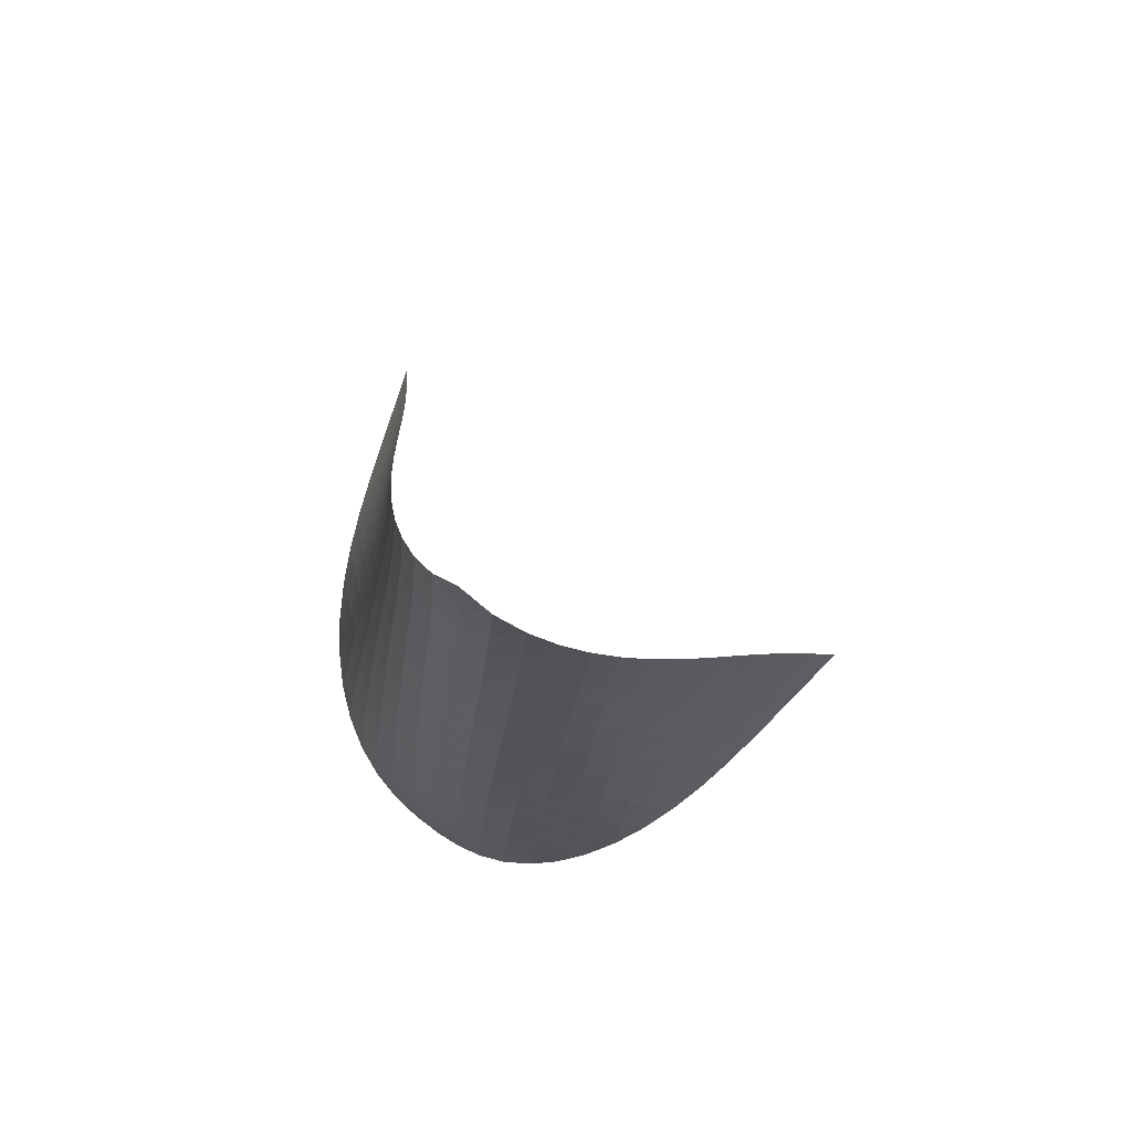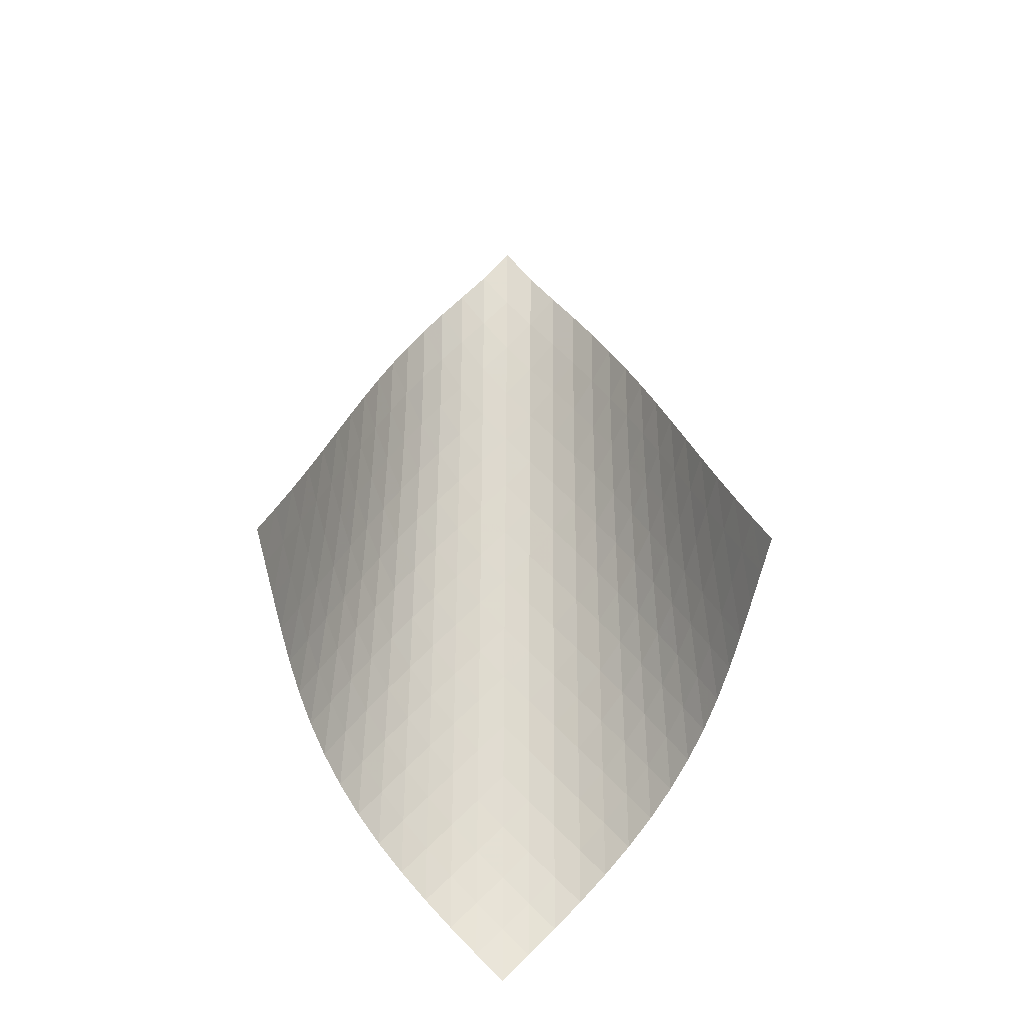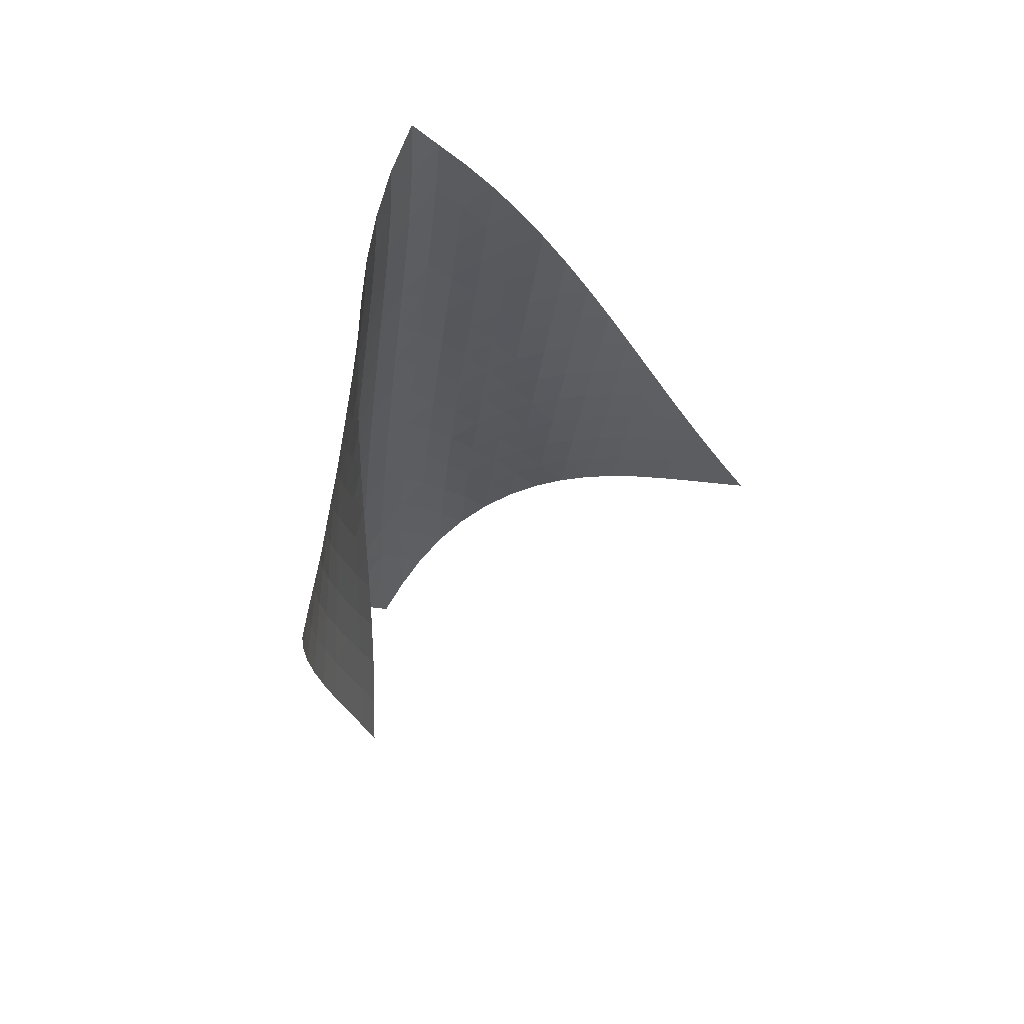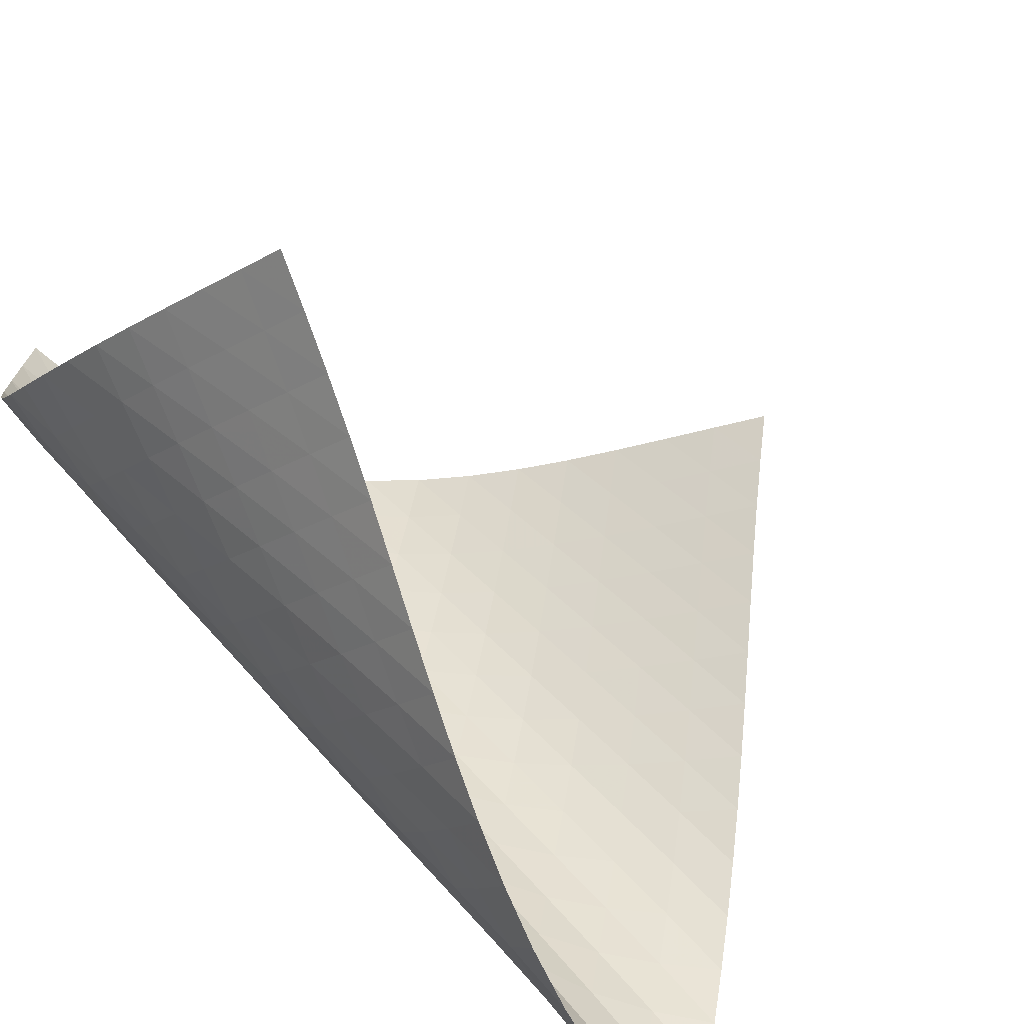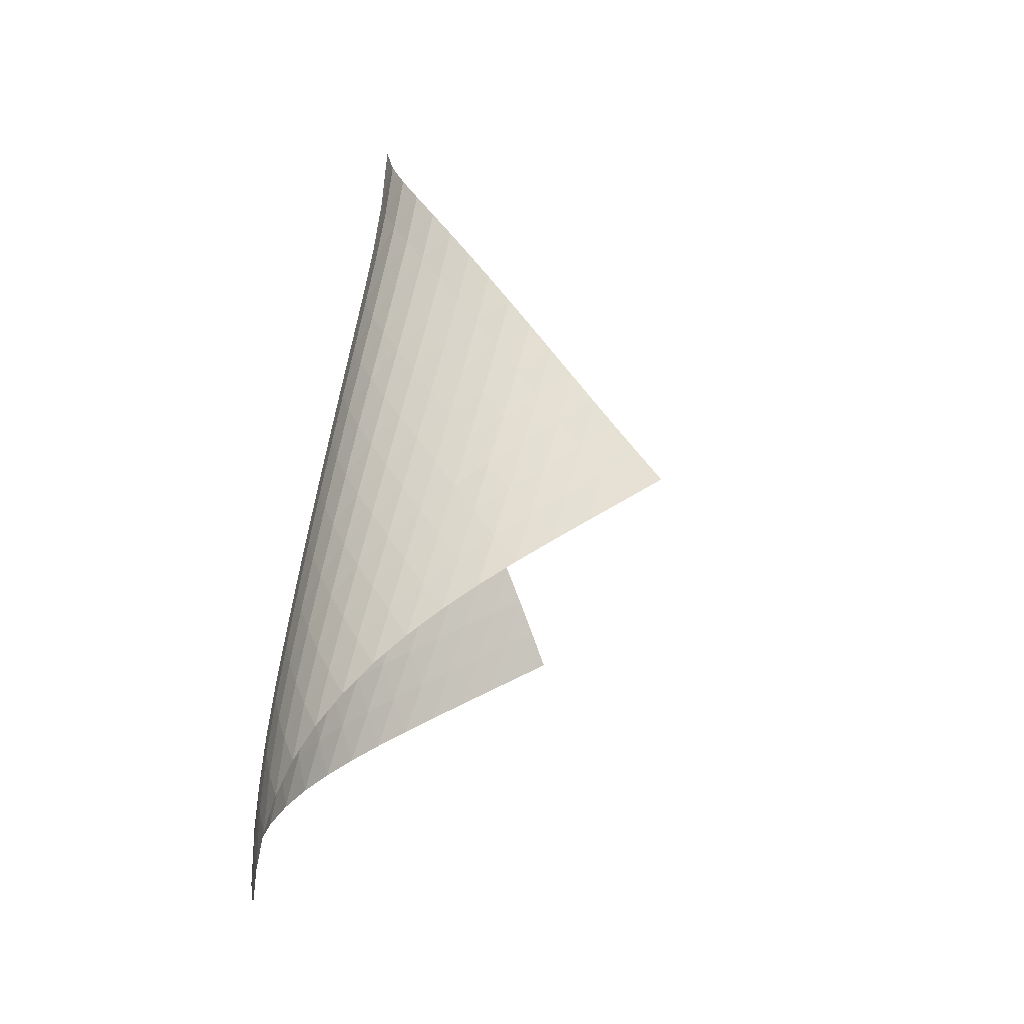
<metadata>
{"format":"obj","ext":"obj","renderer":"f3d","projection":"perspective","resolution":1024,"background":"white","views":[{"elev":76.6,"azim":169.6,"up":"+Y"},{"elev":-28.1,"azim":-47.3,"up":"+Y"},{"elev":50.9,"azim":-85.1,"up":"+Y"},{"elev":51.9,"azim":151.7,"up":"+Z"},{"elev":-24.4,"azim":-146.5,"up":"+Y"}]}
</metadata>
<code>
v -6.503 -0.05212 6.503
v -6.14 -10.99 14.03
v -14.03 -10.99 6.14
v -4.877 -18.77 4.877
v -13.53 -10.28 6.111
v -13.04 -9.561 6.069
v -12.56 -8.84 6.009
v -12.08 -8.115 5.934
v -11.6 -7.388 5.849
v -11.12 -6.66 5.762
v -10.63 -5.933 5.681
v -10.14 -5.207 5.613
v -9.634 -4.483 5.567
v -9.118 -3.761 5.553
v -8.59 -3.041 5.584
v -8.052 -2.323 5.674
v -7.51 -1.604 5.842
v -6.98 -0.8684 6.11
v -6.11 -0.8684 6.98
v -5.842 -1.604 7.51
v -5.674 -2.323 8.052
v -5.584 -3.041 8.59
v -5.553 -3.761 9.118
v -5.567 -4.483 9.634
v -5.613 -5.207 10.14
v -5.681 -5.933 10.63
v -5.762 -6.66 11.12
v -5.849 -7.388 11.6
v -5.934 -8.115 12.08
v -6.009 -8.84 12.56
v -6.069 -9.561 13.04
v -6.111 -10.28 13.53
v -5.734 -11.44 13.41
v -5.326 -11.89 12.79
v -4.922 -12.34 12.17
v -4.535 -12.79 11.54
v -4.181 -13.26 10.9
v -3.874 -13.73 10.24
v -3.629 -14.22 9.562
v -3.461 -14.72 8.879
v -3.38 -15.25 8.197
v -3.397 -15.79 7.529
v -3.516 -16.36 6.891
v -3.736 -16.94 6.301
v -4.049 -17.54 5.77
v -4.436 -18.15 5.299
v -5.299 -18.15 4.436
v -5.77 -17.54 4.049
v -6.301 -16.94 3.736
v -6.891 -16.36 3.516
v -7.529 -15.79 3.397
v -8.197 -15.25 3.38
v -8.879 -14.72 3.461
v -9.562 -14.22 3.629
v -10.24 -13.73 3.874
v -10.9 -13.26 4.181
v -11.54 -12.79 4.535
v -12.17 -12.34 4.922
v -12.79 -11.89 5.326
v -13.41 -11.44 5.734
v -6.432 -1.496 6.432
v -6.875 -2.174 6.019
v -7.376 -2.864 5.726
v -7.9 -3.563 5.534
v -8.428 -4.268 5.421
v -8.951 -4.979 5.37
v -9.466 -5.693 5.363
v -9.971 -6.411 5.389
v -10.47 -7.131 5.436
v -10.96 -7.853 5.495
v -11.44 -8.575 5.559
v -11.93 -9.295 5.62
v -12.42 -10.01 5.669
v -12.91 -10.73 5.706
v -6.019 -2.174 6.875
v -6.32 -2.79 6.32
v -6.738 -3.437 5.884
v -7.223 -4.107 5.569
v -7.739 -4.792 5.357
v -8.263 -5.487 5.227
v -8.785 -6.189 5.157
v -9.301 -6.897 5.132
v -9.809 -7.609 5.138
v -10.31 -8.323 5.164
v -10.81 -9.038 5.202
v -11.3 -9.754 5.241
v -11.79 -10.47 5.276
v -12.29 -11.18 5.303
v -5.726 -2.864 7.376
v -5.884 -3.437 6.738
v -6.178 -4.044 6.178
v -6.586 -4.68 5.73
v -7.063 -5.338 5.399
v -7.574 -6.013 5.169
v -8.097 -6.7 5.019
v -8.62 -7.395 4.929
v -9.138 -8.096 4.883
v -9.65 -8.801 4.868
v -10.16 -9.508 4.872
v -10.66 -10.22 4.885
v -11.16 -10.93 4.899
v -11.67 -11.63 4.91
v -5.534 -3.563 7.9
v -5.569 -4.107 7.223
v -5.73 -4.68 6.586
v -6.028 -5.282 6.028
v -6.431 -5.912 5.574
v -6.903 -6.563 5.229
v -7.41 -7.23 4.98
v -7.931 -7.91 4.809
v -8.455 -8.597 4.697
v -8.977 -9.291 4.629
v -9.495 -9.989 4.589
v -10.01 -10.69 4.566
v -10.52 -11.39 4.552
v -11.03 -12.09 4.541
v -5.421 -4.268 8.428
v -5.357 -4.792 7.739
v -5.399 -5.338 7.063
v -5.574 -5.912 6.431
v -5.877 -6.513 5.877
v -6.278 -7.139 5.419
v -6.744 -7.785 5.062
v -7.247 -8.446 4.795
v -7.767 -9.118 4.603
v -8.292 -9.798 4.467
v -8.818 -10.48 4.372
v -9.341 -11.17 4.304
v -9.861 -11.87 4.252
v -10.38 -12.56 4.21
v -5.37 -4.979 8.951
v -5.227 -5.487 8.263
v -5.169 -6.013 7.574
v -5.229 -6.563 6.903
v -5.419 -7.139 6.278
v -5.728 -7.741 5.728
v -6.128 -8.364 5.268
v -6.589 -9.005 4.9
v -7.088 -9.66 4.616
v -7.606 -10.32 4.402
v -8.132 -11 4.24
v -8.66 -11.68 4.116
v -9.187 -12.36 4.017
v -9.713 -13.04 3.936
v -5.363 -5.693 9.466
v -5.157 -6.189 8.785
v -5.019 -6.7 8.097
v -4.98 -7.23 7.41
v -5.062 -7.785 6.744
v -5.268 -8.364 6.128
v -5.582 -8.965 5.582
v -5.981 -9.586 5.12
v -6.439 -10.22 4.744
v -6.934 -10.87 4.443
v -7.449 -11.53 4.206
v -7.974 -12.2 4.017
v -8.503 -12.87 3.861
v -9.034 -13.54 3.731
v -5.389 -6.411 9.971
v -5.132 -6.897 9.301
v -4.929 -7.395 8.62
v -4.809 -7.91 7.931
v -4.795 -8.446 7.247
v -4.9 -9.005 6.589
v -5.12 -9.586 5.981
v -5.441 -10.19 5.441
v -5.84 -10.81 4.978
v -6.294 -11.44 4.593
v -6.784 -12.09 4.276
v -7.296 -12.74 4.015
v -7.819 -13.39 3.796
v -8.348 -14.06 3.611
v -5.436 -7.131 10.47
v -5.138 -7.609 9.809
v -4.883 -8.096 9.138
v -4.697 -8.597 8.455
v -4.603 -9.118 7.767
v -4.616 -9.66 7.088
v -4.744 -10.22 6.439
v -4.978 -10.81 5.84
v -5.305 -11.41 5.305
v -5.704 -12.03 4.841
v -6.155 -12.66 4.447
v -6.641 -13.3 4.113
v -7.148 -13.94 3.828
v -7.668 -14.59 3.583
v -5.495 -7.853 10.96
v -5.164 -8.323 10.31
v -4.868 -8.801 9.65
v -4.629 -9.291 8.977
v -4.467 -9.798 8.292
v -4.402 -10.32 7.606
v -4.443 -10.87 6.934
v -4.593 -11.44 6.294
v -4.841 -12.03 5.704
v -5.175 -12.63 5.175
v -5.575 -13.25 4.711
v -6.023 -13.88 4.308
v -6.505 -14.51 3.958
v -7.009 -15.15 3.655
v -5.559 -8.575 11.44
v -5.202 -9.038 10.81
v -4.872 -9.508 10.16
v -4.589 -9.989 9.495
v -4.372 -10.48 8.818
v -4.24 -11 8.132
v -4.206 -11.53 7.449
v -4.276 -12.09 6.784
v -4.447 -12.66 6.155
v -4.711 -13.25 5.575
v -5.053 -13.86 5.053
v -5.456 -14.47 4.59
v -5.905 -15.1 4.183
v -6.386 -15.72 3.826
v -5.62 -9.295 11.93
v -5.241 -9.754 11.3
v -4.885 -10.22 10.66
v -4.566 -10.69 10.01
v -4.304 -11.17 9.341
v -4.116 -11.68 8.66
v -4.017 -12.2 7.974
v -4.015 -12.74 7.296
v -4.113 -13.3 6.641
v -4.308 -13.88 6.023
v -4.59 -14.47 5.456
v -4.946 -15.08 4.946
v -5.359 -15.7 4.492
v -5.814 -16.32 4.091
v -5.669 -10.01 12.42
v -5.276 -10.47 11.79
v -4.899 -10.93 11.16
v -4.552 -11.39 10.52
v -4.252 -11.87 9.861
v -4.017 -12.36 9.187
v -3.861 -12.87 8.503
v -3.796 -13.39 7.819
v -3.828 -13.94 7.148
v -3.958 -14.51 6.505
v -4.183 -15.1 5.905
v -4.492 -15.7 5.359
v -4.871 -16.31 4.871
v -5.302 -16.93 4.437
v -5.706 -10.73 12.91
v -5.303 -11.18 12.29
v -4.91 -11.63 11.67
v -4.541 -12.09 11.03
v -4.21 -12.56 10.38
v -3.936 -13.04 9.713
v -3.731 -13.54 9.034
v -3.611 -14.06 8.348
v -3.583 -14.59 7.668
v -3.655 -15.15 7.009
v -3.826 -15.72 6.386
v -4.091 -16.32 5.814
v -4.437 -16.93 5.302
v -4.847 -17.54 4.847
f 256 46 4
f 256 4 47
f 5 74 60
f 5 60 3
f 74 88 59
f 74 59 60
f 88 102 58
f 88 58 59
f 102 116 57
f 102 57 58
f 116 130 56
f 116 56 57
f 130 144 55
f 130 55 56
f 144 158 54
f 144 54 55
f 158 172 53
f 158 53 54
f 172 186 52
f 172 52 53
f 186 200 51
f 186 51 52
f 200 214 50
f 200 50 51
f 214 228 49
f 214 49 50
f 228 242 48
f 228 48 49
f 242 256 47
f 242 47 48
f 1 19 61
f 1 61 18
f 18 61 62
f 18 62 17
f 17 62 63
f 17 63 16
f 16 63 64
f 16 64 15
f 15 64 65
f 15 65 14
f 14 65 66
f 14 66 13
f 13 66 67
f 13 67 12
f 12 67 68
f 12 68 11
f 11 68 69
f 11 69 10
f 10 69 70
f 10 70 9
f 9 70 71
f 9 71 8
f 8 71 72
f 8 72 7
f 7 72 73
f 7 73 6
f 6 73 74
f 6 74 5
f 19 20 75
f 19 75 61
f 61 75 76
f 61 76 62
f 62 76 77
f 62 77 63
f 63 77 78
f 63 78 64
f 64 78 79
f 64 79 65
f 65 79 80
f 65 80 66
f 66 80 81
f 66 81 67
f 67 81 82
f 67 82 68
f 68 82 83
f 68 83 69
f 69 83 84
f 69 84 70
f 70 84 85
f 70 85 71
f 71 85 86
f 71 86 72
f 72 86 87
f 72 87 73
f 73 87 88
f 73 88 74
f 20 21 89
f 20 89 75
f 75 89 90
f 75 90 76
f 76 90 91
f 76 91 77
f 77 91 92
f 77 92 78
f 78 92 93
f 78 93 79
f 79 93 94
f 79 94 80
f 80 94 95
f 80 95 81
f 81 95 96
f 81 96 82
f 82 96 97
f 82 97 83
f 83 97 98
f 83 98 84
f 84 98 99
f 84 99 85
f 85 99 100
f 85 100 86
f 86 100 101
f 86 101 87
f 87 101 102
f 87 102 88
f 21 22 103
f 21 103 89
f 89 103 104
f 89 104 90
f 90 104 105
f 90 105 91
f 91 105 106
f 91 106 92
f 92 106 107
f 92 107 93
f 93 107 108
f 93 108 94
f 94 108 109
f 94 109 95
f 95 109 110
f 95 110 96
f 96 110 111
f 96 111 97
f 97 111 112
f 97 112 98
f 98 112 113
f 98 113 99
f 99 113 114
f 99 114 100
f 100 114 115
f 100 115 101
f 101 115 116
f 101 116 102
f 22 23 117
f 22 117 103
f 103 117 118
f 103 118 104
f 104 118 119
f 104 119 105
f 105 119 120
f 105 120 106
f 106 120 121
f 106 121 107
f 107 121 122
f 107 122 108
f 108 122 123
f 108 123 109
f 109 123 124
f 109 124 110
f 110 124 125
f 110 125 111
f 111 125 126
f 111 126 112
f 112 126 127
f 112 127 113
f 113 127 128
f 113 128 114
f 114 128 129
f 114 129 115
f 115 129 130
f 115 130 116
f 23 24 131
f 23 131 117
f 117 131 132
f 117 132 118
f 118 132 133
f 118 133 119
f 119 133 134
f 119 134 120
f 120 134 135
f 120 135 121
f 121 135 136
f 121 136 122
f 122 136 137
f 122 137 123
f 123 137 138
f 123 138 124
f 124 138 139
f 124 139 125
f 125 139 140
f 125 140 126
f 126 140 141
f 126 141 127
f 127 141 142
f 127 142 128
f 128 142 143
f 128 143 129
f 129 143 144
f 129 144 130
f 24 25 145
f 24 145 131
f 131 145 146
f 131 146 132
f 132 146 147
f 132 147 133
f 133 147 148
f 133 148 134
f 134 148 149
f 134 149 135
f 135 149 150
f 135 150 136
f 136 150 151
f 136 151 137
f 137 151 152
f 137 152 138
f 138 152 153
f 138 153 139
f 139 153 154
f 139 154 140
f 140 154 155
f 140 155 141
f 141 155 156
f 141 156 142
f 142 156 157
f 142 157 143
f 143 157 158
f 143 158 144
f 25 26 159
f 25 159 145
f 145 159 160
f 145 160 146
f 146 160 161
f 146 161 147
f 147 161 162
f 147 162 148
f 148 162 163
f 148 163 149
f 149 163 164
f 149 164 150
f 150 164 165
f 150 165 151
f 151 165 166
f 151 166 152
f 152 166 167
f 152 167 153
f 153 167 168
f 153 168 154
f 154 168 169
f 154 169 155
f 155 169 170
f 155 170 156
f 156 170 171
f 156 171 157
f 157 171 172
f 157 172 158
f 26 27 173
f 26 173 159
f 159 173 174
f 159 174 160
f 160 174 175
f 160 175 161
f 161 175 176
f 161 176 162
f 162 176 177
f 162 177 163
f 163 177 178
f 163 178 164
f 164 178 179
f 164 179 165
f 165 179 180
f 165 180 166
f 166 180 181
f 166 181 167
f 167 181 182
f 167 182 168
f 168 182 183
f 168 183 169
f 169 183 184
f 169 184 170
f 170 184 185
f 170 185 171
f 171 185 186
f 171 186 172
f 27 28 187
f 27 187 173
f 173 187 188
f 173 188 174
f 174 188 189
f 174 189 175
f 175 189 190
f 175 190 176
f 176 190 191
f 176 191 177
f 177 191 192
f 177 192 178
f 178 192 193
f 178 193 179
f 179 193 194
f 179 194 180
f 180 194 195
f 180 195 181
f 181 195 196
f 181 196 182
f 182 196 197
f 182 197 183
f 183 197 198
f 183 198 184
f 184 198 199
f 184 199 185
f 185 199 200
f 185 200 186
f 28 29 201
f 28 201 187
f 187 201 202
f 187 202 188
f 188 202 203
f 188 203 189
f 189 203 204
f 189 204 190
f 190 204 205
f 190 205 191
f 191 205 206
f 191 206 192
f 192 206 207
f 192 207 193
f 193 207 208
f 193 208 194
f 194 208 209
f 194 209 195
f 195 209 210
f 195 210 196
f 196 210 211
f 196 211 197
f 197 211 212
f 197 212 198
f 198 212 213
f 198 213 199
f 199 213 214
f 199 214 200
f 29 30 215
f 29 215 201
f 201 215 216
f 201 216 202
f 202 216 217
f 202 217 203
f 203 217 218
f 203 218 204
f 204 218 219
f 204 219 205
f 205 219 220
f 205 220 206
f 206 220 221
f 206 221 207
f 207 221 222
f 207 222 208
f 208 222 223
f 208 223 209
f 209 223 224
f 209 224 210
f 210 224 225
f 210 225 211
f 211 225 226
f 211 226 212
f 212 226 227
f 212 227 213
f 213 227 228
f 213 228 214
f 30 31 229
f 30 229 215
f 215 229 230
f 215 230 216
f 216 230 231
f 216 231 217
f 217 231 232
f 217 232 218
f 218 232 233
f 218 233 219
f 219 233 234
f 219 234 220
f 220 234 235
f 220 235 221
f 221 235 236
f 221 236 222
f 222 236 237
f 222 237 223
f 223 237 238
f 223 238 224
f 224 238 239
f 224 239 225
f 225 239 240
f 225 240 226
f 226 240 241
f 226 241 227
f 227 241 242
f 227 242 228
f 31 32 243
f 31 243 229
f 229 243 244
f 229 244 230
f 230 244 245
f 230 245 231
f 231 245 246
f 231 246 232
f 232 246 247
f 232 247 233
f 233 247 248
f 233 248 234
f 234 248 249
f 234 249 235
f 235 249 250
f 235 250 236
f 236 250 251
f 236 251 237
f 237 251 252
f 237 252 238
f 238 252 253
f 238 253 239
f 239 253 254
f 239 254 240
f 240 254 255
f 240 255 241
f 241 255 256
f 241 256 242
f 32 2 33
f 32 33 243
f 243 33 34
f 243 34 244
f 244 34 35
f 244 35 245
f 245 35 36
f 245 36 246
f 246 36 37
f 246 37 247
f 247 37 38
f 247 38 248
f 248 38 39
f 248 39 249
f 249 39 40
f 249 40 250
f 250 40 41
f 250 41 251
f 251 41 42
f 251 42 252
f 252 42 43
f 252 43 253
f 253 43 44
f 253 44 254
f 254 44 45
f 254 45 255
f 255 45 46
f 255 46 256

</code>
